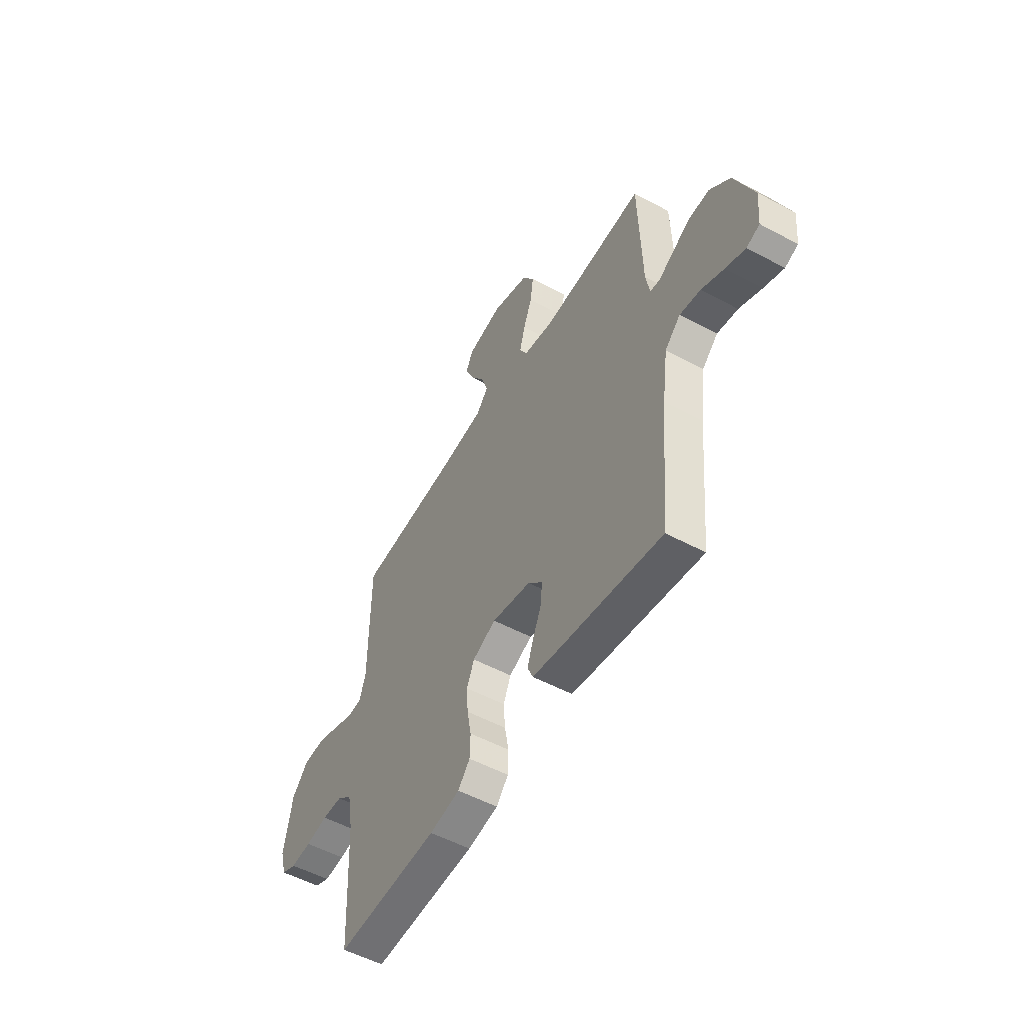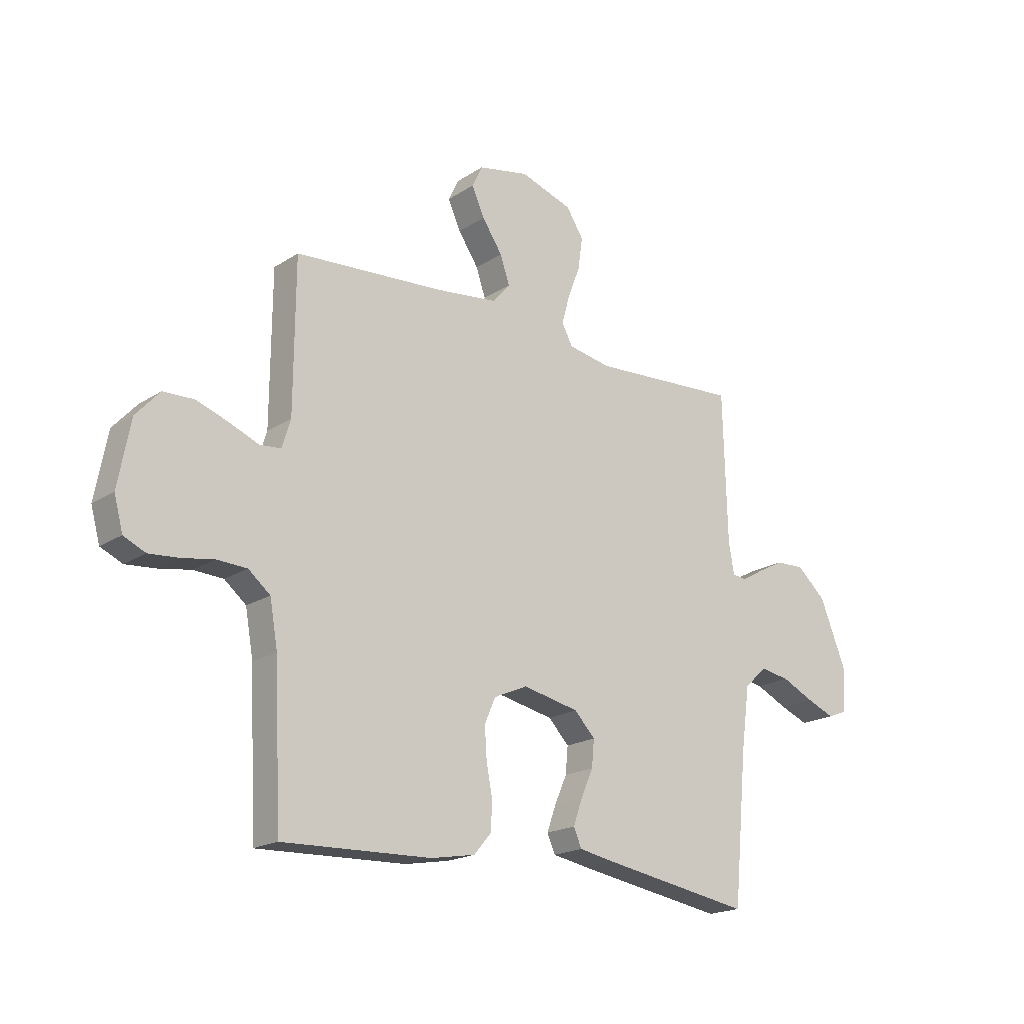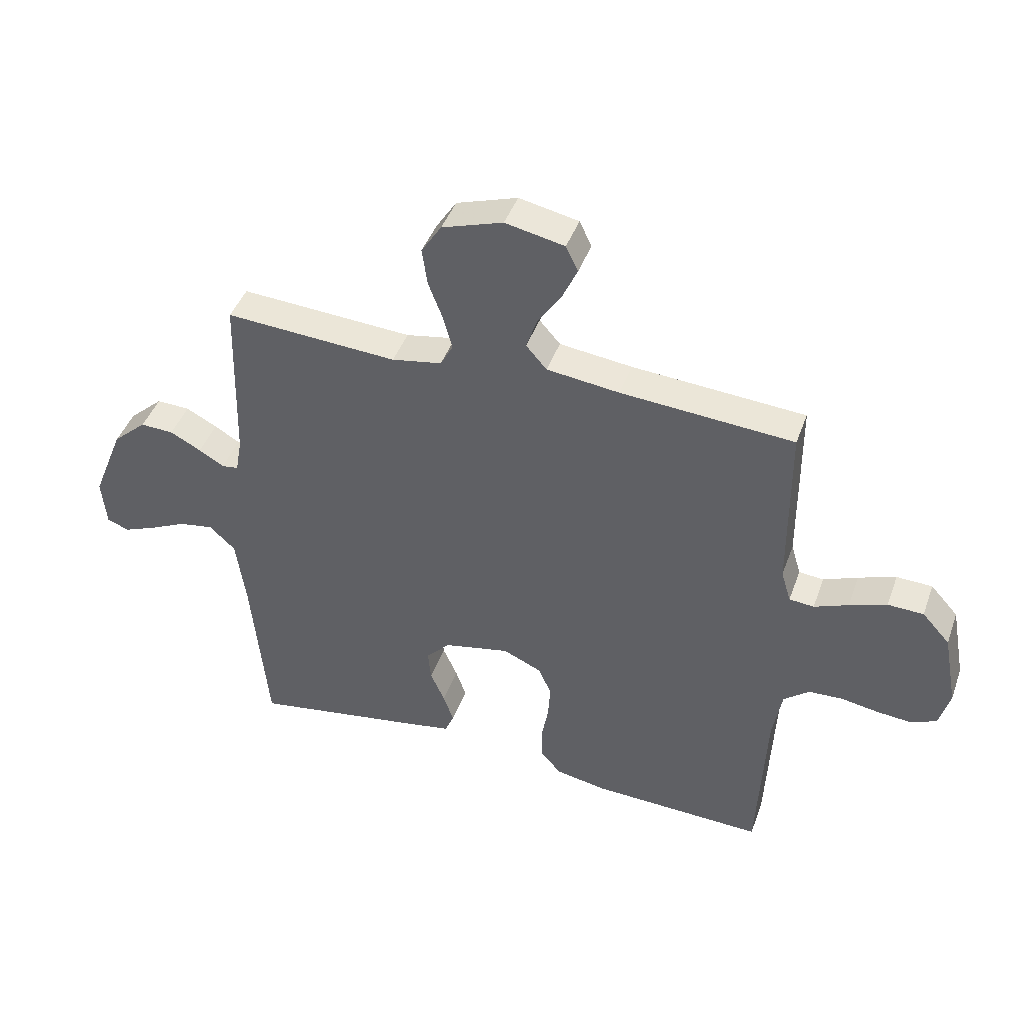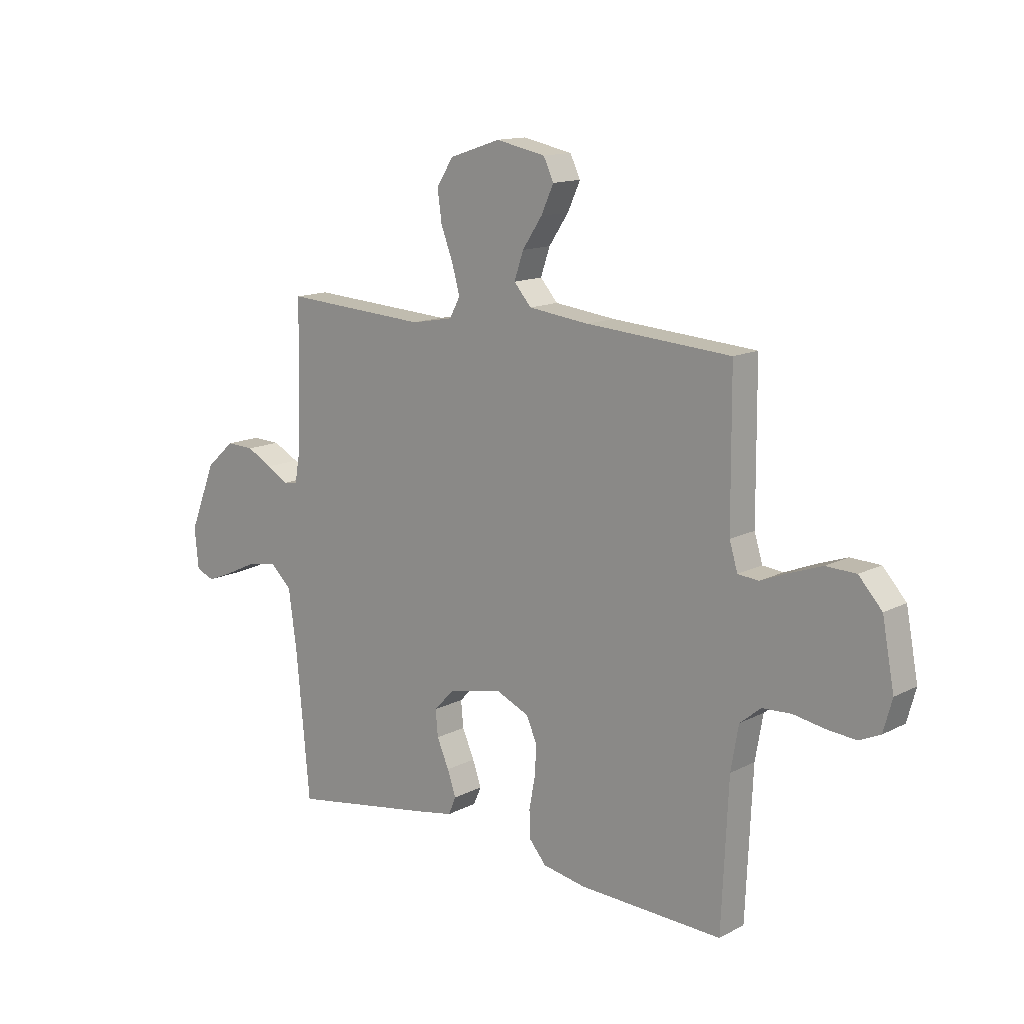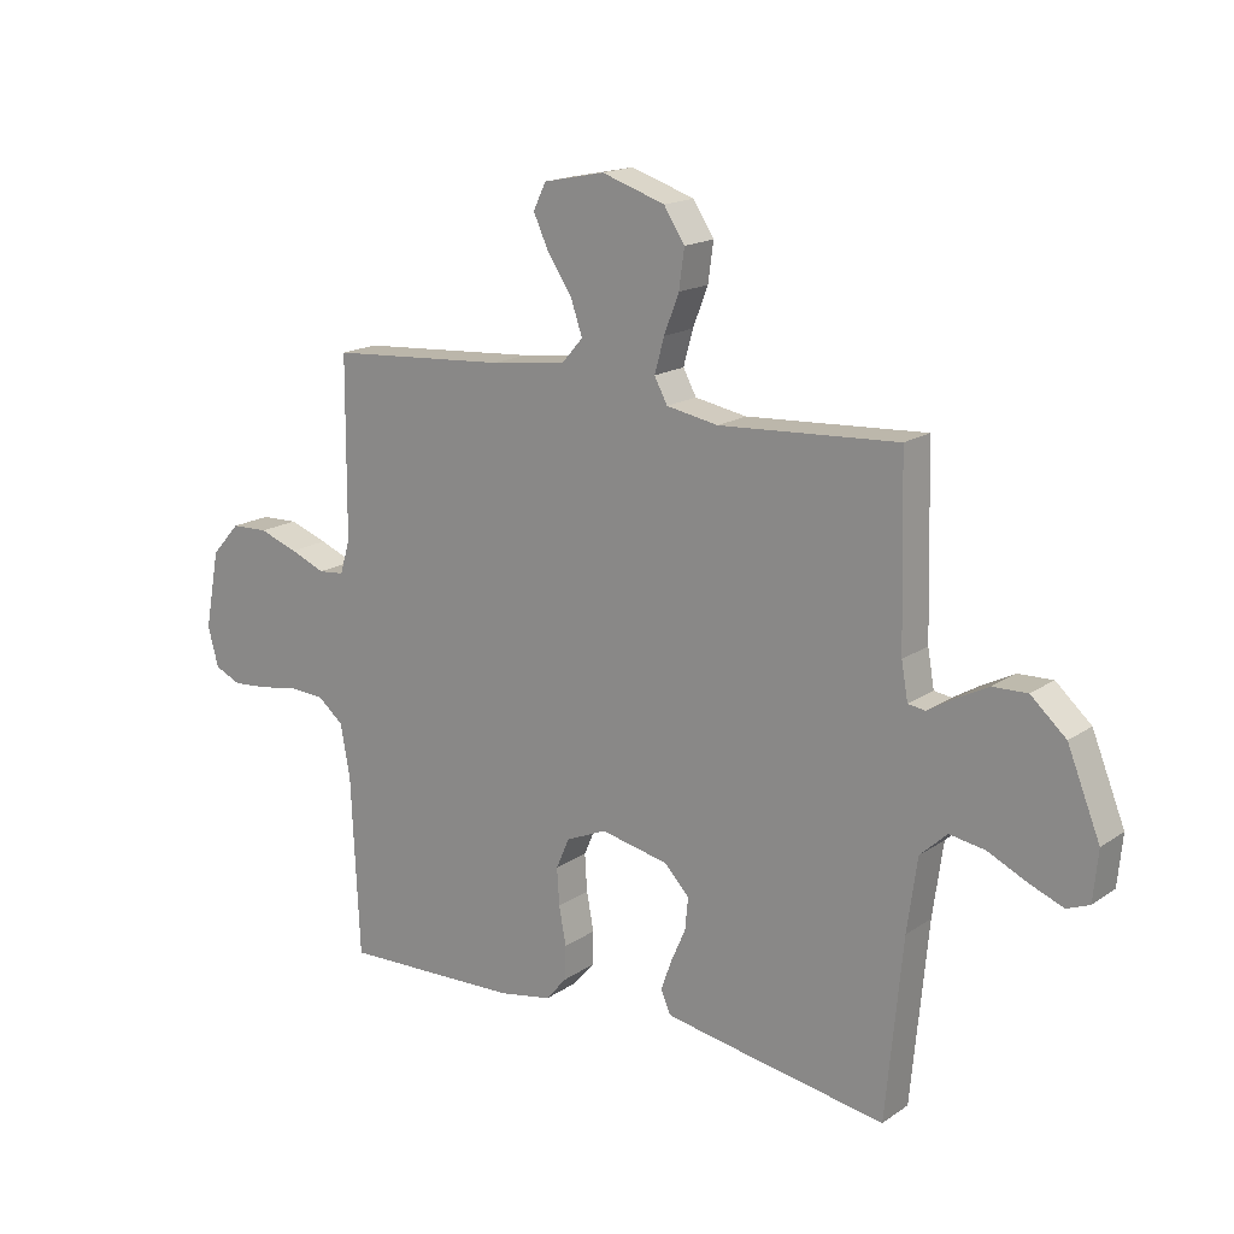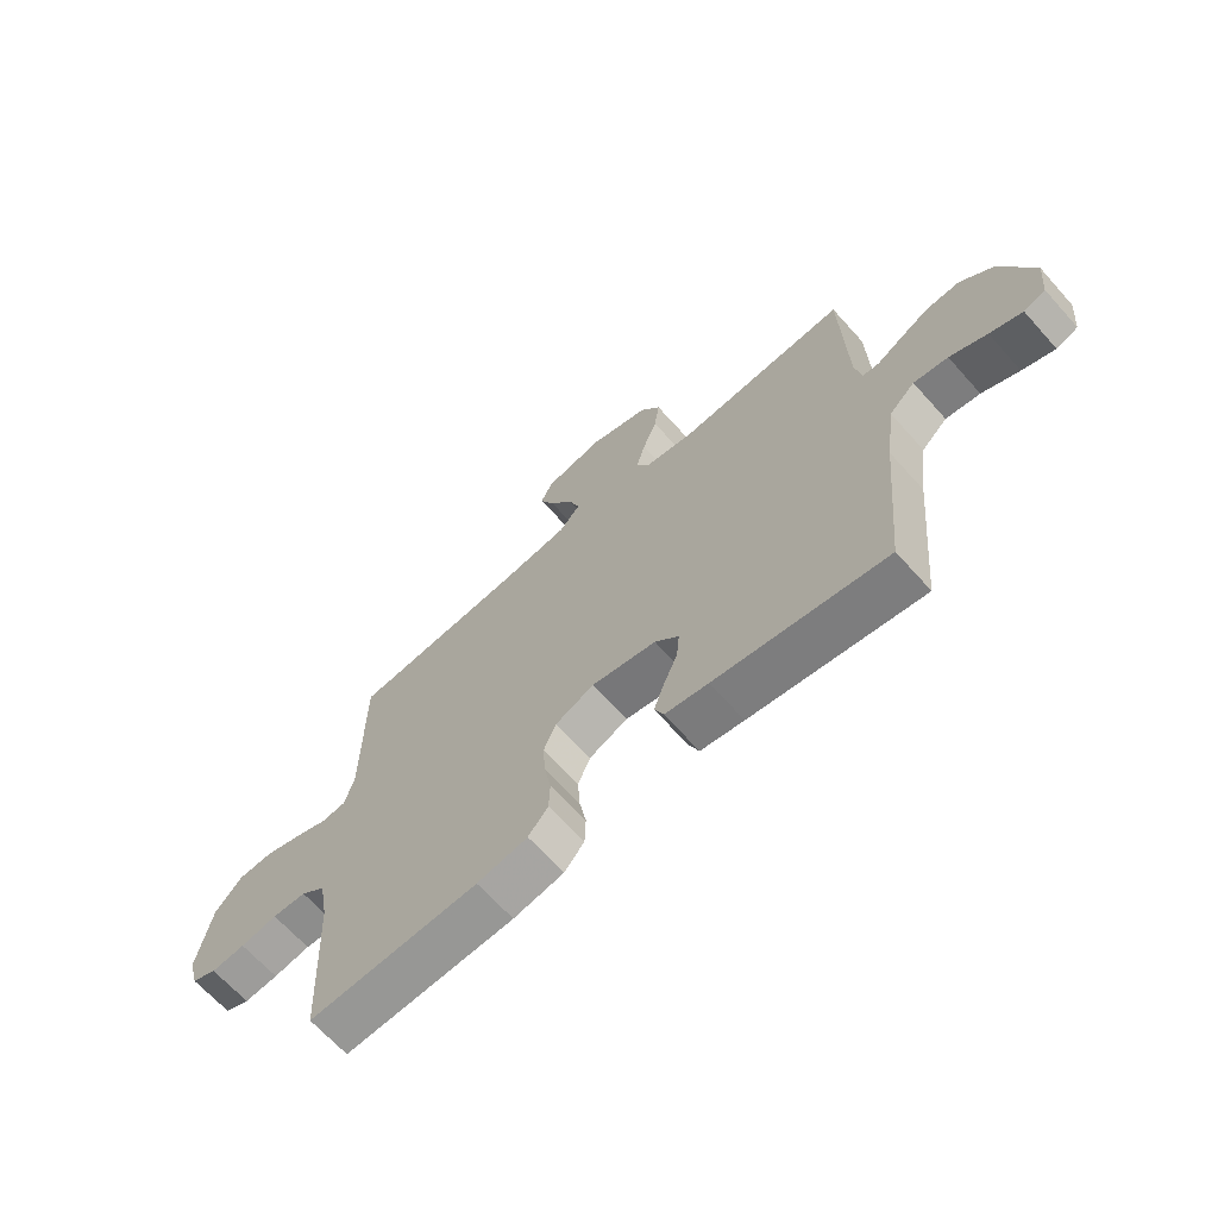
<metadata>
{"format":"obj","ext":"obj","renderer":"f3d","projection":"perspective","resolution":1024,"background":"white","views":[{"elev":-53.3,"azim":-119.8,"up":"+Z"},{"elev":-19.1,"azim":140.3,"up":"+Z"},{"elev":43.5,"azim":19.2,"up":"+Z"},{"elev":13.7,"azim":41.2,"up":"+Z"},{"elev":16.9,"azim":-143.1,"up":"+Z"},{"elev":-66.6,"azim":-138.1,"up":"+Z"}]}
</metadata>
<code>
v -0.5 0.07 -0.5
v -0.528 0.07 -0.2
v -0.545 0.07 -0.077
v -0.59 0.07 -0.035
v -0.65 0.07 -0.045
v -0.715 0.07 -0.076
v -0.772 0.07 -0.099
v -0.81 0.07 -0.084
v -0.818 0.07 0
v -0.763 0.07 0.137
v -0.704 0.07 0.19
v -0.646 0.07 0.188
v -0.592 0.07 0.16
v -0.548 0.07 0.134
v -0.519 0.07 0.138
v -0.508 0.07 0.2
v -0.5 0.07 0.5
v -0.2 0.07 0.482
v -0.113 0.07 0.498
v -0.091 0.07 0.539
v -0.107 0.07 0.597
v -0.132 0.07 0.662
v -0.141 0.07 0.727
v -0.106 0.07 0.781
v 0 0.07 0.816
v 0.103 0.07 0.795
v 0.124 0.07 0.751
v 0.098 0.07 0.694
v 0.057 0.07 0.633
v 0.038 0.07 0.577
v 0.074 0.07 0.536
v 0.2 0.07 0.521
v 0.5 0.07 0.5
v 0.502 0.07 0.2
v 0.519 0.07 0.144
v 0.562 0.07 0.14
v 0.621 0.07 0.164
v 0.686 0.07 0.187
v 0.748 0.07 0.185
v 0.796 0.07 0.132
v 0.821 0.07 0
v 0.803 0.07 -0.066
v 0.759 0.07 -0.086
v 0.699 0.07 -0.081
v 0.634 0.07 -0.07
v 0.574 0.07 -0.073
v 0.53 0.07 -0.109
v 0.514 0.07 -0.2
v 0.5 0.07 -0.5
v 0.2 0.07 -0.49
v 0.111 0.07 -0.474
v 0.076 0.07 -0.433
v 0.074 0.07 -0.376
v 0.086 0.07 -0.312
v 0.09 0.07 -0.25
v 0.068 0.07 -0.199
v 0 0.07 -0.169
v -0.114 0.07 -0.193
v -0.156 0.07 -0.237
v -0.151 0.07 -0.291
v -0.126 0.07 -0.348
v -0.108 0.07 -0.399
v -0.124 0.07 -0.436
v -0.2 0.07 -0.45
v -0.5 0 -0.5
v -0.528 0 -0.2
v -0.545 0 -0.077
v -0.59 0 -0.035
v -0.65 0 -0.045
v -0.715 0 -0.076
v -0.772 0 -0.099
v -0.81 0 -0.084
v -0.818 0 0
v -0.763 0 0.137
v -0.704 0 0.19
v -0.646 0 0.188
v -0.592 0 0.16
v -0.548 0 0.134
v -0.519 0 0.138
v -0.508 0 0.2
v -0.5 0 0.5
v -0.2 0 0.482
v -0.113 0 0.498
v -0.091 0 0.539
v -0.107 0 0.597
v -0.132 0 0.662
v -0.141 0 0.727
v -0.106 0 0.781
v 0 0 0.816
v 0.103 0 0.795
v 0.124 0 0.751
v 0.098 0 0.694
v 0.057 0 0.633
v 0.038 0 0.577
v 0.074 0 0.536
v 0.2 0 0.521
v 0.5 0 0.5
v 0.502 0 0.2
v 0.519 0 0.144
v 0.562 0 0.14
v 0.621 0 0.164
v 0.686 0 0.187
v 0.748 0 0.185
v 0.796 0 0.132
v 0.821 0 0
v 0.803 0 -0.066
v 0.759 0 -0.086
v 0.699 0 -0.081
v 0.634 0 -0.07
v 0.574 0 -0.073
v 0.53 0 -0.109
v 0.514 0 -0.2
v 0.5 0 -0.5
v 0.2 0 -0.49
v 0.111 0 -0.474
v 0.076 0 -0.433
v 0.074 0 -0.376
v 0.086 0 -0.312
v 0.09 0 -0.25
v 0.068 0 -0.199
v 0 0 -0.169
v -0.114 0 -0.193
v -0.156 0 -0.237
v -0.151 0 -0.291
v -0.126 0 -0.348
v -0.108 0 -0.399
v -0.124 0 -0.436
v -0.2 0 -0.45
f 64 1 2
f 63 64 2
f 62 63 2
f 61 62 2
f 60 61 2
f 59 60 2 3
f 58 59 3 4
f 57 58 4
f 52 53 54
f 51 52 54
f 50 51 54
f 49 50 54
f 48 49 54
f 47 48 54 55
f 46 47 55 56
f 43 44 45
f 42 43 45
f 41 42 45
f 40 41 45
f 39 40 45
f 38 39 45
f 37 38 45
f 36 37 45
f 35 36 45 46
f 46 56 57
f 35 46 57
f 34 35 57
f 27 28 29
f 26 27 29
f 25 26 29
f 24 25 29
f 23 24 29
f 22 23 29
f 21 22 29
f 20 21 29 30
f 19 20 30 31
f 16 17 18
f 15 16 18 19
f 12 13 14
f 11 12 14
f 10 11 14
f 9 10 14
f 8 9 14
f 7 8 14
f 6 7 14
f 5 6 14
f 4 5 14 15
f 4 15 19
f 57 4 19
f 34 57 19
f 33 34 19
f 32 33 19
f 19 31 32
f 66 65 128
f 66 128 127
f 66 127 126
f 66 126 125
f 66 125 124
f 67 66 124 123
f 68 67 123 122
f 68 122 121
f 118 117 116
f 118 116 115
f 118 115 114
f 118 114 113
f 118 113 112
f 119 118 112 111
f 120 119 111 110
f 109 108 107
f 109 107 106
f 109 106 105
f 109 105 104
f 109 104 103
f 109 103 102
f 109 102 101
f 109 101 100
f 110 109 100 99
f 121 120 110
f 121 110 99
f 121 99 98
f 93 92 91
f 93 91 90
f 93 90 89
f 93 89 88
f 93 88 87
f 93 87 86
f 93 86 85
f 94 93 85 84
f 95 94 84 83
f 82 81 80
f 83 82 80 79
f 78 77 76
f 78 76 75
f 78 75 74
f 78 74 73
f 78 73 72
f 78 72 71
f 78 71 70
f 78 70 69
f 79 78 69 68
f 83 79 68
f 83 68 121
f 83 121 98
f 83 98 97
f 83 97 96
f 96 95 83
f 1 65 66 2
f 2 66 67 3
f 3 67 68 4
f 4 68 69 5
f 5 69 70 6
f 6 70 71 7
f 7 71 72 8
f 8 72 73 9
f 9 73 74 10
f 10 74 75 11
f 11 75 76 12
f 12 76 77 13
f 13 77 78 14
f 14 78 79 15
f 15 79 80 16
f 16 80 81 17
f 17 81 82 18
f 18 82 83 19
f 19 83 84 20
f 20 84 85 21
f 21 85 86 22
f 22 86 87 23
f 23 87 88 24
f 24 88 89 25
f 25 89 90 26
f 26 90 91 27
f 27 91 92 28
f 28 92 93 29
f 29 93 94 30
f 30 94 95 31
f 31 95 96 32
f 32 96 97 33
f 33 97 98 34
f 34 98 99 35
f 35 99 100 36
f 36 100 101 37
f 37 101 102 38
f 38 102 103 39
f 39 103 104 40
f 40 104 105 41
f 41 105 106 42
f 42 106 107 43
f 43 107 108 44
f 44 108 109 45
f 45 109 110 46
f 46 110 111 47
f 47 111 112 48
f 48 112 113 49
f 49 113 114 50
f 50 114 115 51
f 51 115 116 52
f 52 116 117 53
f 53 117 118 54
f 54 118 119 55
f 55 119 120 56
f 56 120 121 57
f 57 121 122 58
f 58 122 123 59
f 59 123 124 60
f 60 124 125 61
f 61 125 126 62
f 62 126 127 63
f 63 127 128 64
f 64 128 65 1

</code>
